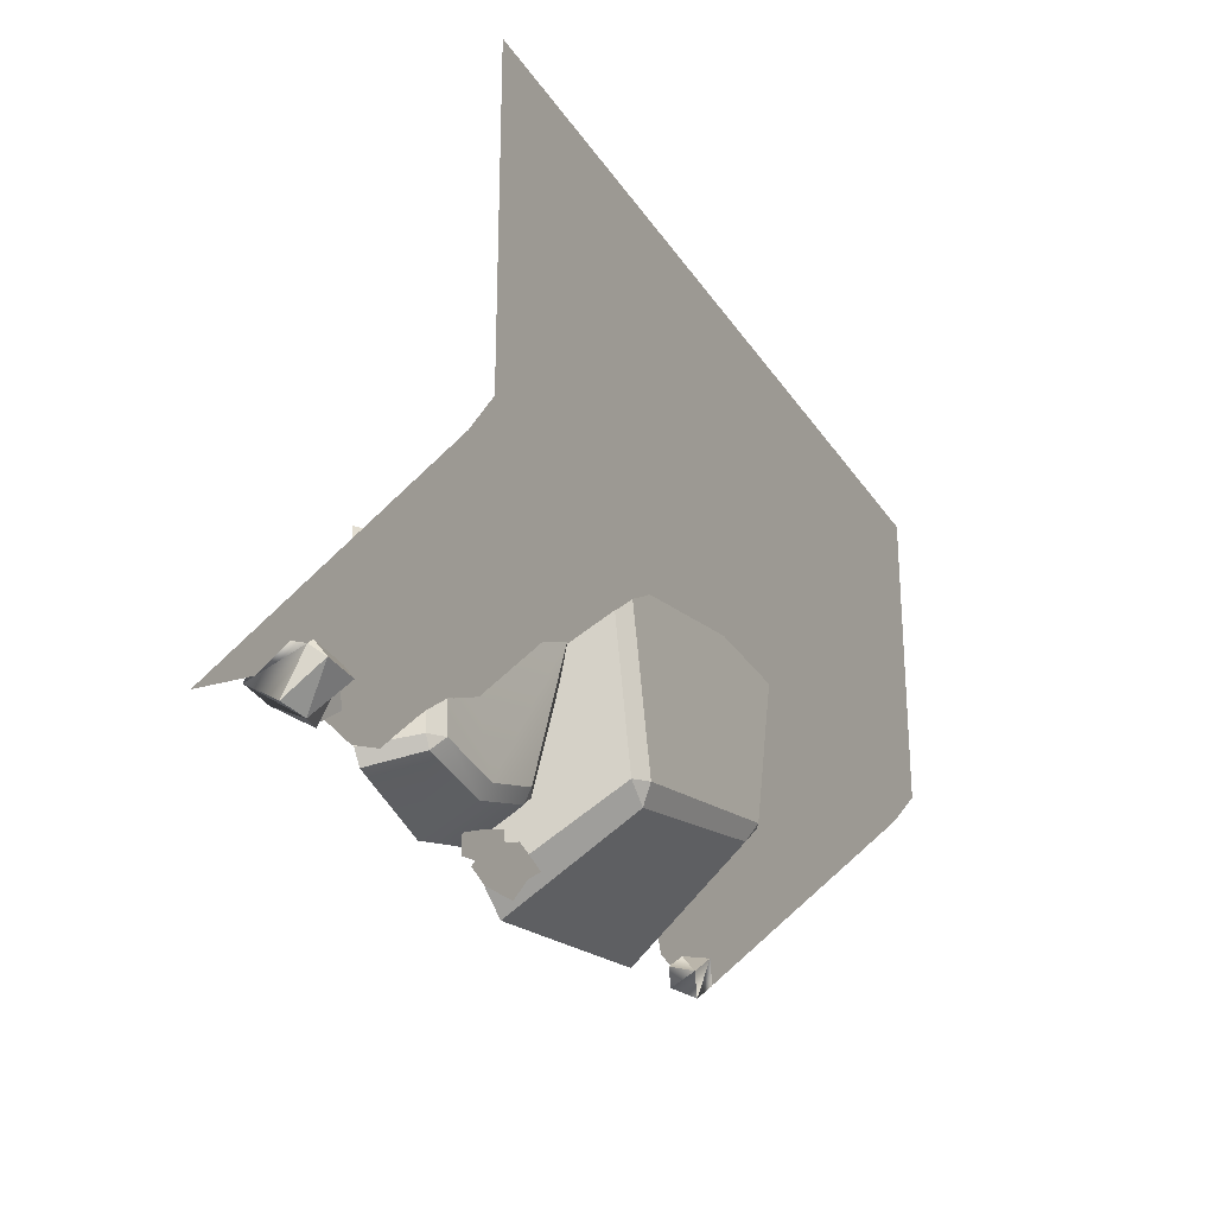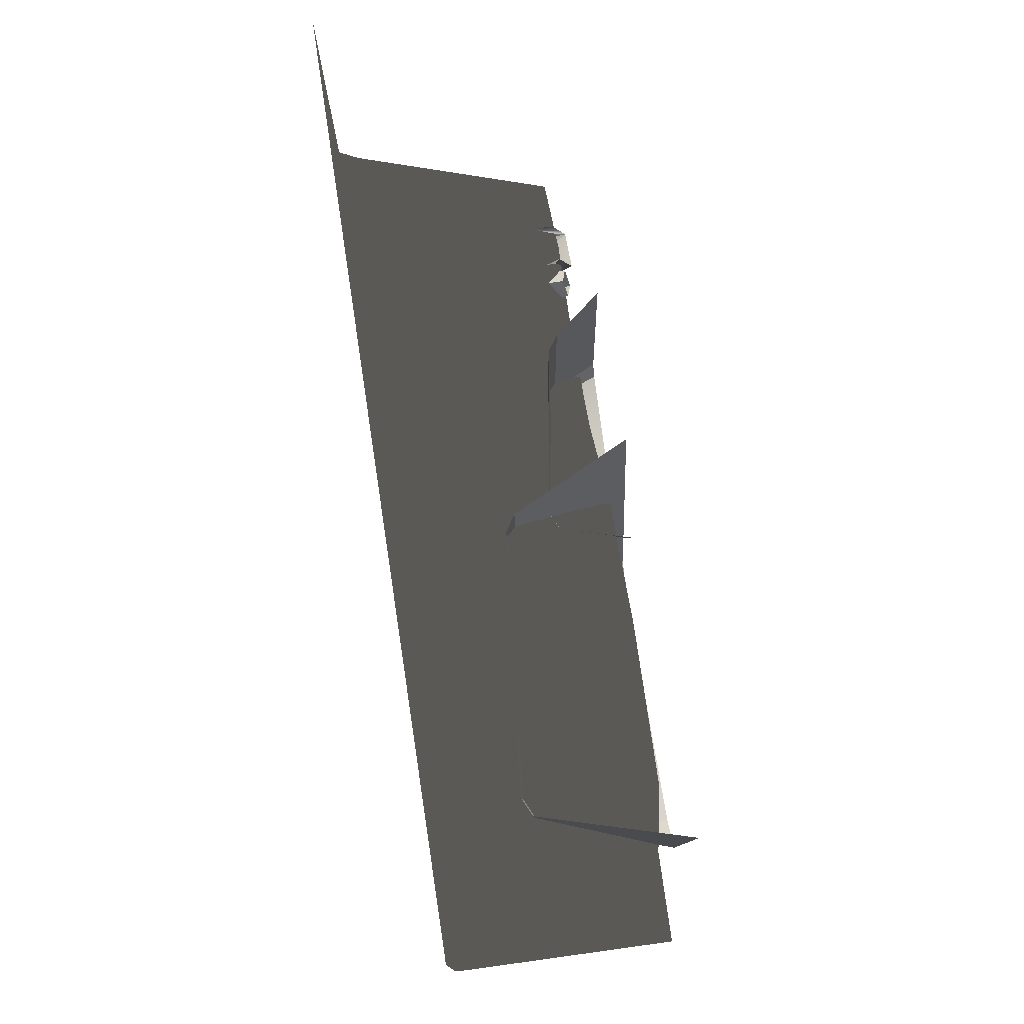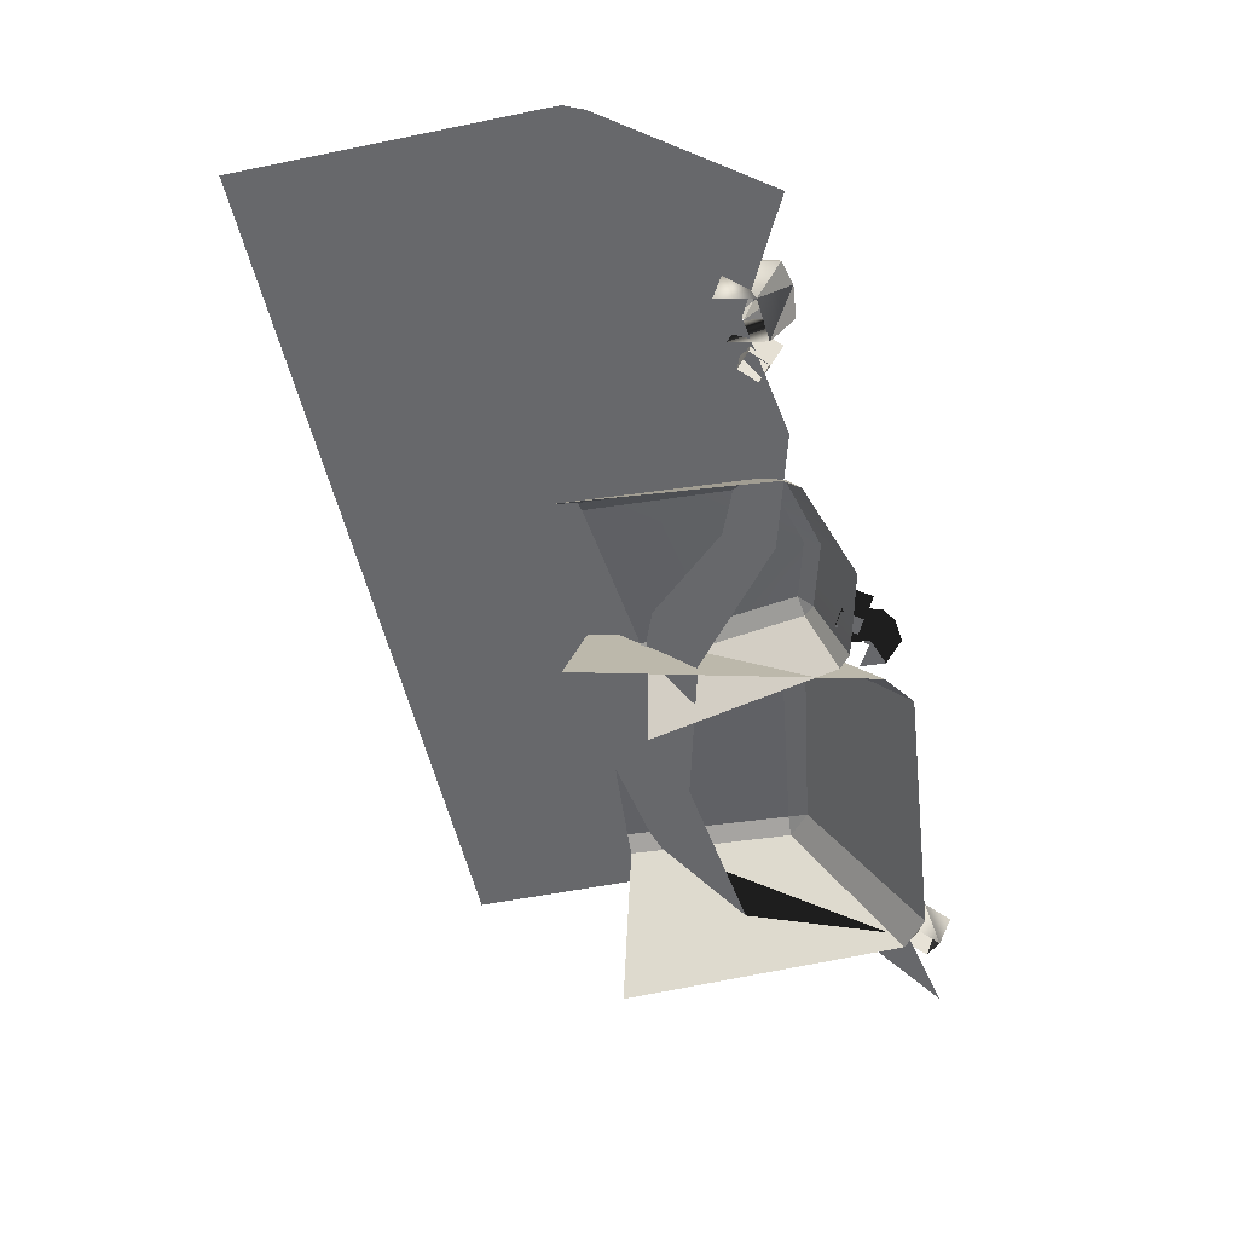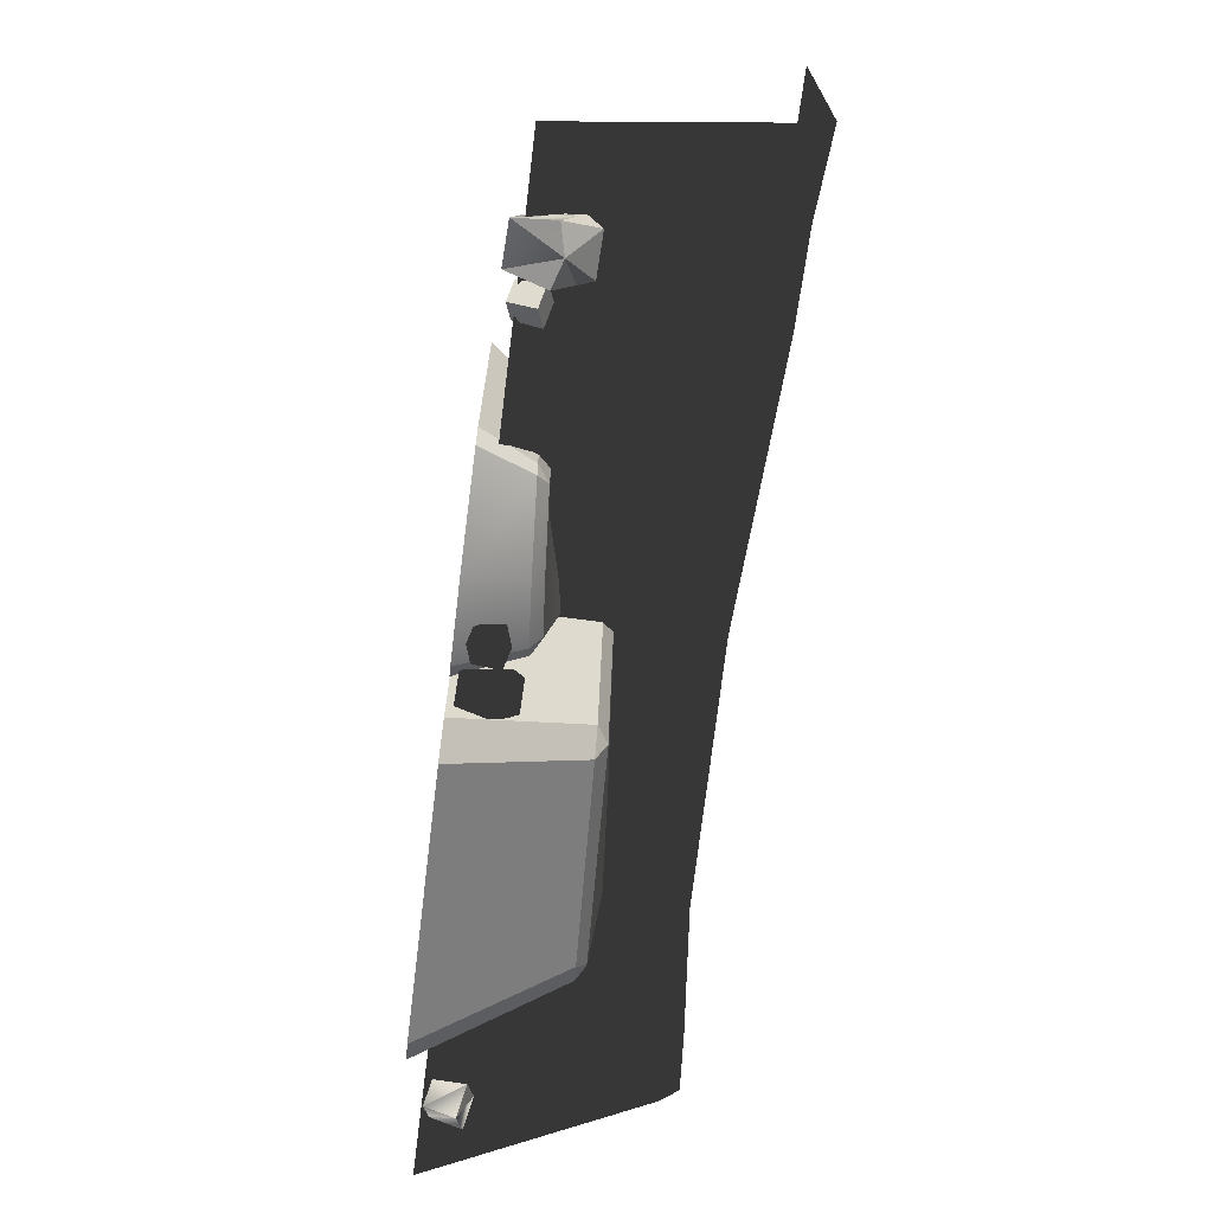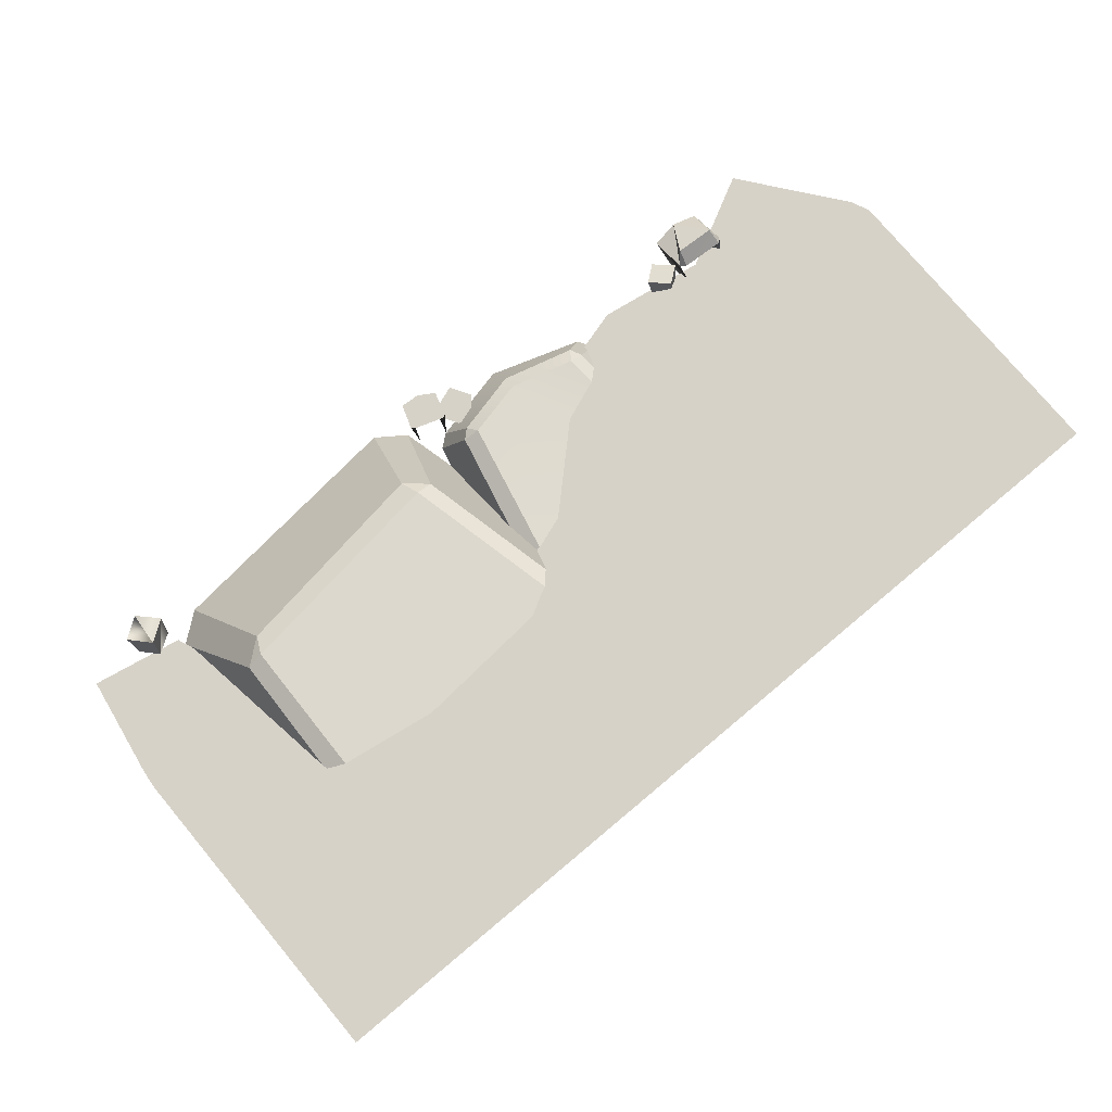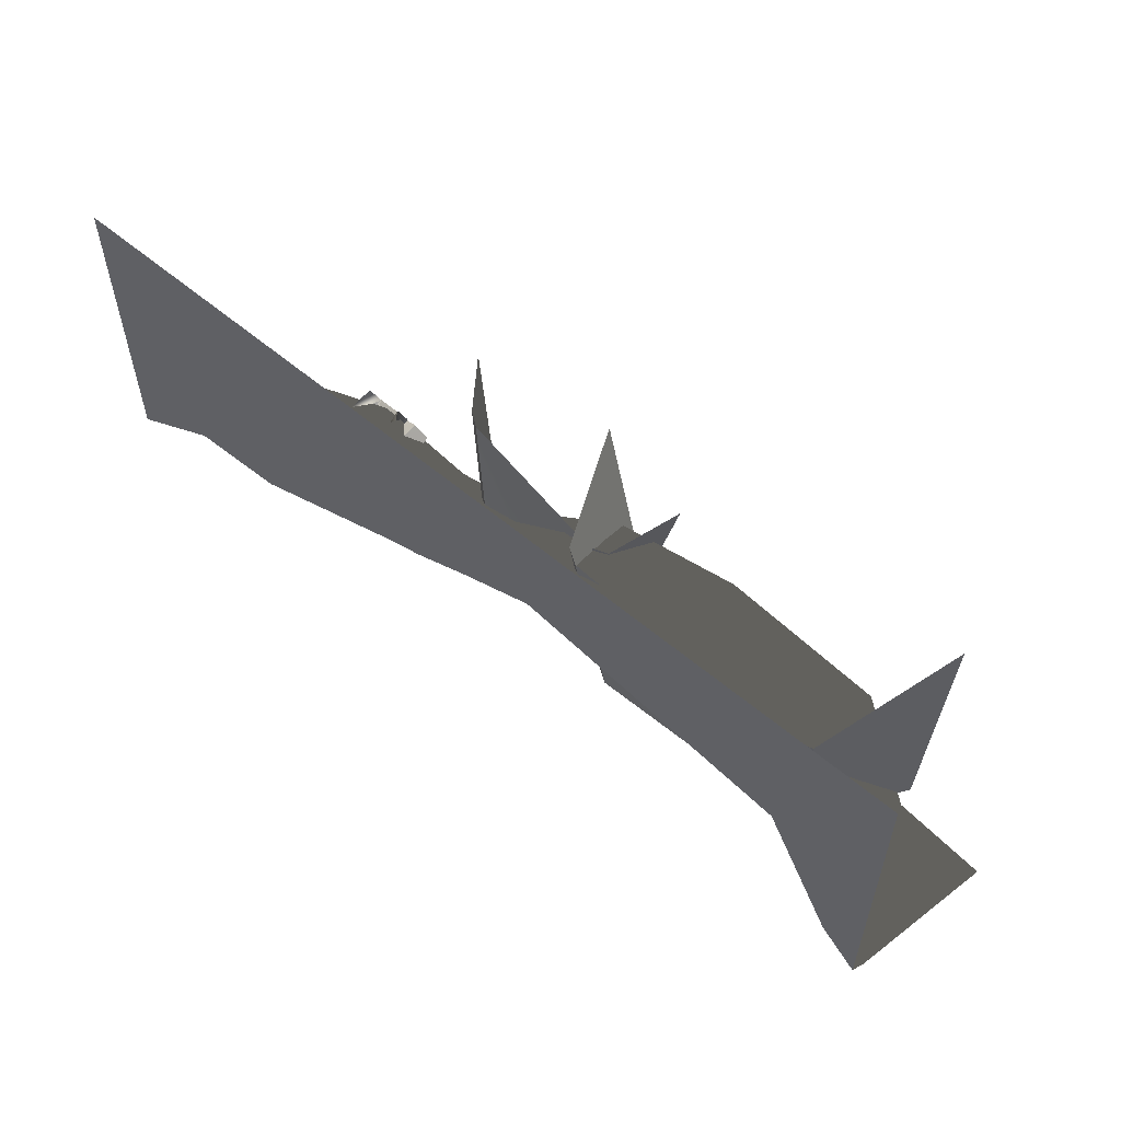
<metadata>
{"format":"obj","ext":"obj","renderer":"f3d","projection":"perspective","resolution":1024,"background":"white","views":[{"elev":-24.4,"azim":115.2,"up":"+Z"},{"elev":75.9,"azim":-98.7,"up":"+Z"},{"elev":-52.5,"azim":102.4,"up":"+Y"},{"elev":-68.8,"azim":82.7,"up":"+Z"},{"elev":77.3,"azim":-39.9,"up":"+Y"},{"elev":56.9,"azim":-138.5,"up":"+Z"}]}
</metadata>
<code>
g wall_outdoor_1_S2
v 0.4794 0.08671 -0.5775
v 0.5292 0.04497 -0.6231
v 0.5413 0.08856 -0.5569
v 0.4866 0.03214 -0.6295
v 0.5292 0.04497 -0.6231
v 0.4634 0.06404 -0.5649
v 0.5292 0.04497 -0.6231
v 0.4794 0.08671 -0.5775
v 0.4634 0.06404 -0.5649
v 0.5413 0.08856 -0.5569
v 0.5292 0.04497 -0.6231
v 0.5686 0.03426 -0.6034
v -0.336 0.09157 -0.537
v -0.286 0.0754 -0.576
v -0.3418 0.02275 -0.5223
v -0.2972 0.008979 -0.5548
v -0.3418 0.02275 -0.5223
v -0.286 0.0754 -0.576
v -0.331 0.06129 -0.6246
v -0.333 -0.002208 -0.5935
v -0.333 -0.002208 -0.5935
v -0.2972 0.008979 -0.5548
v -0.286 0.0754 -0.576
v -0.331 0.06129 -0.6246
v -0.3791 0.07708 -0.5865
v -0.3762 0.01124 -0.5616
v -0.3762 0.01124 -0.5616
v -0.333 -0.002208 -0.5935
v -0.331 0.06129 -0.6246
v -0.331 0.06129 -0.6246
v -0.286 0.0754 -0.576
v -0.336 0.09157 -0.537
v -0.336 0.09157 -0.537
v -0.3791 0.07708 -0.5865
v -0.331 0.06129 -0.6246
v 1.233 0.05033 -0.5464
v 1.225 0.09405 -0.4526
v 1.241 0.0008448 -0.4207
v 1.241 0.0008448 -0.4207
v 1.247 -0.03479 -0.4971
v 1.233 0.05033 -0.5464
v 1.334 -0.03136 -0.4897
v 1.33 0.004472 -0.4128
v 1.346 0.09735 -0.4463
v 1.346 0.09735 -0.4463
v 1.35 0.05324 -0.5409
v 1.334 -0.03136 -0.4897
v 1.291 0.06792 -0.5531
v 1.247 -0.03479 -0.4971
v 1.334 -0.03136 -0.4897
v 1.241 0.1251 -0.475
v 1.291 0.06792 -0.5531
v 1.331 0.1277 -0.4697
v 1.236 0.09854 -0.4427
v 1.225 0.09405 -0.4526
v 1.241 0.1251 -0.475
v 1.335 0.1018 -0.4361
v 1.331 0.1277 -0.4697
v 1.346 0.09735 -0.4463
v 1.233 0.05033 -0.5464
v 1.291 0.06792 -0.5531
v 1.225 0.09405 -0.4526
v 1.291 0.06792 -0.5531
v 1.241 0.1251 -0.475
v 1.225 0.09405 -0.4526
v 1.247 -0.03479 -0.4971
v 1.291 0.06792 -0.5531
v 1.233 0.05033 -0.5464
v 1.334 -0.03136 -0.4897
v 1.35 0.05324 -0.5409
v 1.346 0.09735 -0.4463
v 1.331 0.1277 -0.4697
v 1.35 0.05324 -0.5409
v 1.331 0.1277 -0.4697
v 1.291 0.06792 -0.5531
v 1.35 0.05324 -0.5409
v -0.1971 0.2641 -0.3055
v -0.1391 0.2598 -0.3527
v -0.158 0.2832 -0.3088
v 0.3396 0.2368 -0.4264
v 0.3907 0.2357 -0.3828
v 0.3524 0.2605 -0.38
v 0.5399 0.09453 -0.4489
v 0.562 0.09021 -0.4701
v 0.5759 0.1136 -0.4427
v 0.886 0.06719 -0.4677
v 0.8991 0.0661 -0.4395
v 0.864 0.09095 -0.4384
v 0.4866 0.03214 -0.6295
v 0.4634 0.06404 -0.5649
v 0.469 -0.003975 -0.5392
v 0.4873 -0.02998 -0.592
v 0.5472 -0.02747 -0.5705
v 0.5304 -0.001327 -0.5168
v 0.5476 0.06645 -0.5375
v 0.5686 0.03426 -0.6034
v 0.4695 0.06732 -0.5557
v 0.4634 0.06404 -0.5649
v 0.4794 0.08671 -0.5775
v 0.5413 0.08856 -0.5569
v 0.5379 0.06972 -0.5324
v 0.5476 0.06645 -0.5375
v 0.5686 0.03426 -0.6034
v 0.5292 0.04497 -0.6231
v 0.5472 -0.02747 -0.5705
v 0.4873 -0.02998 -0.592
v 0.4866 0.03214 -0.6295
v 0.5525 -0.009651 -0.5491
v 0.5556 0.04736 -0.5705
v 0.5806 0.05991 -0.5194
v 0.5725 0.0003216 -0.5085
v 0.5806 0.05991 -0.5194
v 0.6312 0.04591 -0.5409
v 0.5725 0.0003216 -0.5085
v 0.617 -0.01161 -0.5257
v 0.5958 -0.0213 -0.5661
v 0.617 -0.01161 -0.5257
v 0.6312 0.04591 -0.5409
v 0.6045 0.03369 -0.5916
v 0.5806 0.05991 -0.5194
v 0.5556 0.04736 -0.5705
v 0.6045 0.03369 -0.5916
v 0.5556 0.04736 -0.5705
v 0.5525 -0.009651 -0.5491
v 0.5958 -0.0213 -0.5661
v -0.3762 0.01124 -0.5616
v -0.3791 0.07708 -0.5865
v -0.336 0.09157 -0.537
v -0.3418 0.02275 -0.5223
v 1.236 0.09854 -0.4427
v 1.241 0.1251 -0.475
v 1.331 0.1277 -0.4697
v 1.335 0.1018 -0.4361
v 1.153 -0.009651 -0.4621
v 1.151 0.04736 -0.4837
v 1.188 0.05991 -0.4408
v 1.183 0.0003216 -0.4281
v 1.188 0.05991 -0.4408
v 1.231 0.04591 -0.4746
v 1.183 0.0003216 -0.4281
v 1.222 -0.01161 -0.4562
v 1.231 0.04591 -0.4746
v 1.192 0.03369 -0.5167
v 1.191 -0.0213 -0.4898
v 1.222 -0.01161 -0.4562
v 1.192 0.03369 -0.5167
v 1.151 0.04736 -0.4837
v 1.153 -0.009651 -0.4621
v 1.191 -0.0213 -0.4898
v 1.192 0.03369 -0.5167
v 1.231 0.04591 -0.4746
v 1.188 0.05991 -0.4408
v 1.151 0.04736 -0.4837
v 0.4418 0.2605 0.007368
v -0.1663 0.3195 0.06257
v -0.158 0.2832 -0.3088
v 0.3524 0.2605 -0.38
v 0.612 -0.04448 0.02514
v 0.4801 0.2357 0.006808
v 0.3907 0.2357 -0.3828
v 0.4599 -0.04448 -0.5839
v -0.2155 -0.04448 -0.5731
v 0.3916 -0.04448 -0.6326
v 0.3396 0.2368 -0.4264
v -0.1391 0.2598 -0.3527
v -0.2838 -0.04448 -0.5192
v -0.1971 0.2641 -0.3055
v -0.2088 0.3003 0.06301
v -0.3123 -0.04448 0.1049
v 0.4418 0.2605 0.007368
v 0.3524 0.2605 -0.38
v 0.3907 0.2357 -0.3828
v 0.4801 0.2357 0.006808
v 0.3396 0.2368 -0.4264
v 0.3524 0.2605 -0.38
v -0.158 0.2832 -0.3088
v -0.1391 0.2598 -0.3527
v -0.158 0.2832 -0.3088
v -0.1663 0.3195 0.06257
v -0.2088 0.3003 0.06301
v -0.1971 0.2641 -0.3055
v 0.4599 -0.04448 -0.5839
v 0.3907 0.2357 -0.3828
v 0.3396 0.2368 -0.4264
v 0.3916 -0.04448 -0.6326
v -0.2155 -0.04448 -0.5731
v -0.1391 0.2598 -0.3527
v -0.1971 0.2641 -0.3055
v -0.2838 -0.04448 -0.5192
v 0.4977 0.1499 -0.108
v 0.5759 0.1136 -0.4427
v 0.7114 0.1023 -0.4768
v 0.8841 0.09095 -0.07588
v 0.864 0.09095 -0.4384
v 1 -0.04448 -0.04923
v 0.9189 0.0661 -0.07558
v 0.8991 0.0661 -0.4395
v 0.9606 -0.04448 -0.468
v 0.7227 -0.04448 -0.5708
v 0.9372 -0.04448 -0.5013
v 0.886 0.06719 -0.4677
v 0.7154 0.0787 -0.5093
v 0.562 0.09021 -0.4701
v 0.5334 -0.04448 -0.5272
v 0.504 -0.04448 -0.5029
v 0.5399 0.09453 -0.4489
v 0.4598 0.1308 -0.1164
v 0.4058 -0.04448 -0.102
v 0.8841 0.09095 -0.07588
v 0.864 0.09095 -0.4384
v 0.8991 0.0661 -0.4395
v 0.9189 0.0661 -0.07558
v 0.864 0.09095 -0.4384
v 0.7154 0.0787 -0.5093
v 0.886 0.06719 -0.4677
v 0.7114 0.1023 -0.4768
v 0.562 0.09021 -0.4701
v 0.5759 0.1136 -0.4427
v 0.5759 0.1136 -0.4427
v 0.4977 0.1499 -0.108
v 0.4598 0.1308 -0.1164
v 0.5399 0.09453 -0.4489
v 0.9606 -0.04448 -0.468
v 0.8991 0.0661 -0.4395
v 0.886 0.06719 -0.4677
v 0.9372 -0.04448 -0.5013
v 0.5334 -0.04448 -0.5272
v 0.562 0.09021 -0.4701
v 0.5399 0.09453 -0.4489
v 0.504 -0.04448 -0.5029
v 0.7867 -0.005411 -0.4289
v 0.6857 0.4749 0.04615
v 0.5379 -0.005411 -0.231
v 0.22 -0.005411 -0.1499
v 1.082 0.4749 -0.08098
v 1.032 -0.005411 -0.4967
v 1.287 -0.005411 -0.4563
v 0.3195 0.4749 0.2111
v -0.1563 -0.005411 -0.1983
v 0.7059 0.5197 0.1244
v 1.295 0.4749 -0.09563
v 1.51 -0.005411 -0.571
v 1.51 0.4749 -0.2241
v -0.2301 0.4749 0.1041
v -0.289 -0.005411 -0.5295
v 1.087 0.5197 -0.0312
v 1.297 0.5197 -0.04585
v 1.51 0.5197 -0.1743
v 1.51 0.5197 0.5033
v 0.6045 0.5197 0.5033
v 0.3391 0.5197 0.2747
v -0.5035 0.5197 0.5033
v -0.3975 0.4749 -0.1969
v -0.5035 -0.005411 -0.571
v -0.5035 0.4749 -0.2241
v -0.2666 0.5197 0.1774
v -0.421 0.5197 -0.09539
v -0.5035 0.5197 -0.1743
g wall_outdoor_1_S2_0
f 3 2 1
f 6 5 4
f 9 8 7
f 12 11 10
f 15 14 13
f 17 16 14
f 20 19 18
f 23 22 21
f 26 25 24
f 29 28 27
f 32 31 30
f 35 34 33
f 38 37 36
f 41 40 39
f 44 43 42
f 47 46 45
f 50 49 48
f 53 52 51
f 56 55 54
f 59 58 57
f 62 61 60
f 65 64 63
f 68 67 66
f 70 69 67
f 73 72 71
f 76 75 74
f 79 78 77
f 82 81 80
f 85 84 83
f 88 87 86
f 91 90 89
f 89 92 91
f 95 94 93
f 93 96 95
f 99 98 97
f 100 99 97
f 97 101 100
f 102 100 101
f 103 100 102
f 103 105 104
f 105 106 104
f 107 104 106
f 110 109 108
f 108 111 110
f 114 113 112
f 114 115 113
f 118 117 116
f 116 119 118
f 120 118 119
f 119 121 120
f 124 123 122
f 122 125 124
f 128 127 126
f 126 129 128
f 132 131 130
f 130 133 132
f 136 135 134
f 134 137 136
f 140 139 138
f 140 141 139
f 144 143 142
f 142 145 144
f 148 147 146
f 146 149 148
f 152 151 150
f 150 153 152
f 156 155 154
f 157 156 154
f 160 159 158
f 161 160 158
f 164 163 162
f 165 164 162
f 168 167 166
f 169 168 166
f 172 171 170
f 173 172 170
f 176 175 174
f 177 176 174
f 180 179 178
f 181 180 178
f 184 183 182
f 185 184 182
f 188 187 186
f 189 188 186
f 192 191 190
f 193 192 190
f 194 192 193
f 197 196 195
f 198 197 195
f 201 200 199
f 202 201 199
f 203 202 199
f 204 203 199
f 207 206 205
f 208 207 205
f 211 210 209
f 212 211 209
f 215 214 213
f 214 216 213
f 216 214 217
f 218 216 217
f 221 220 219
f 222 221 219
f 225 224 223
f 226 225 223
f 229 228 227
f 230 229 227
f 233 232 231
f 233 234 232
f 231 232 235
f 236 231 235
f 237 236 235
f 234 238 232
f 238 234 239
f 232 240 235
f 232 238 240
f 241 237 235
f 242 237 241
f 243 242 241
f 244 238 239
f 244 239 245
f 235 246 241
f 240 246 235
f 241 247 243
f 246 247 241
f 247 248 243
f 248 247 249
f 247 246 249
f 249 246 250
f 246 240 250
f 238 251 240
f 240 251 250
f 251 238 244
f 250 251 252
f 253 244 245
f 253 245 254
f 255 253 254
f 256 251 244
f 251 256 252
f 256 244 253
f 257 253 255
f 257 256 253
f 256 257 252
f 258 257 255
f 257 258 252

</code>
